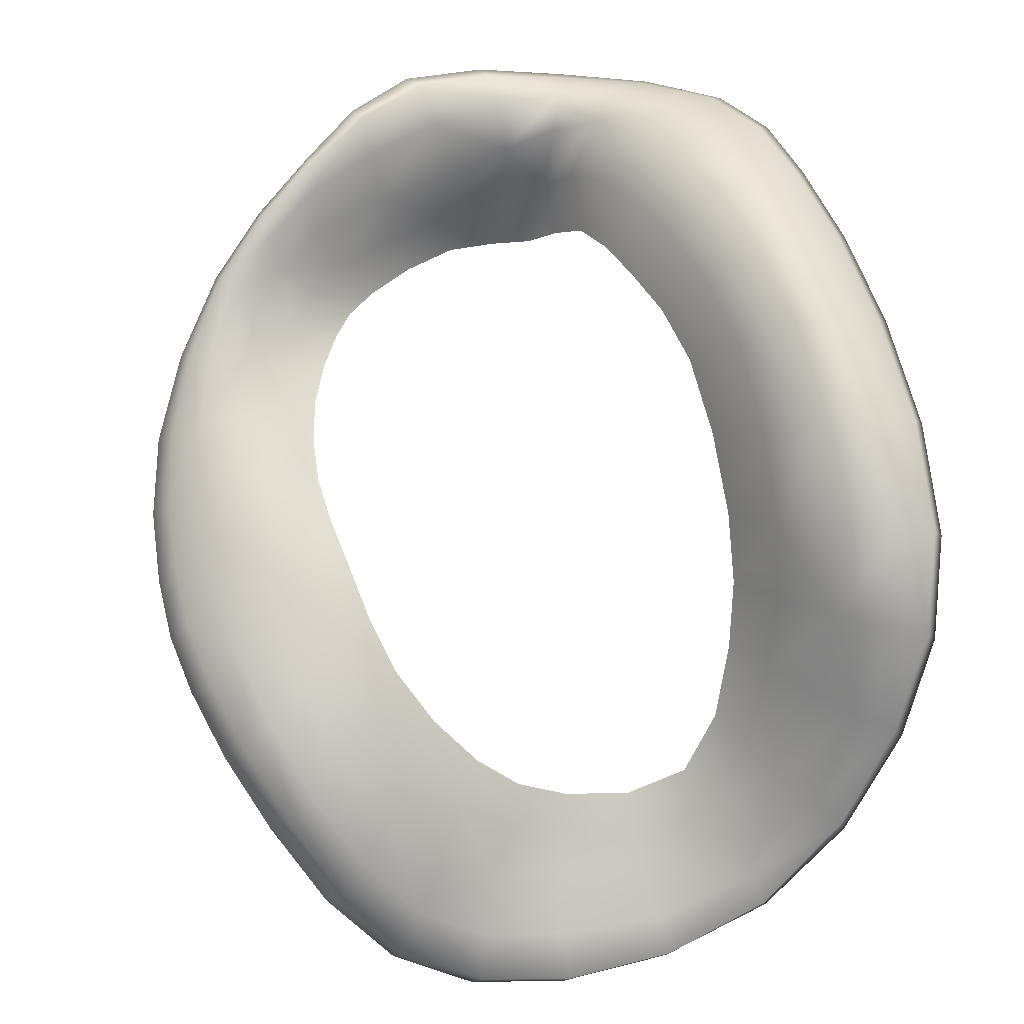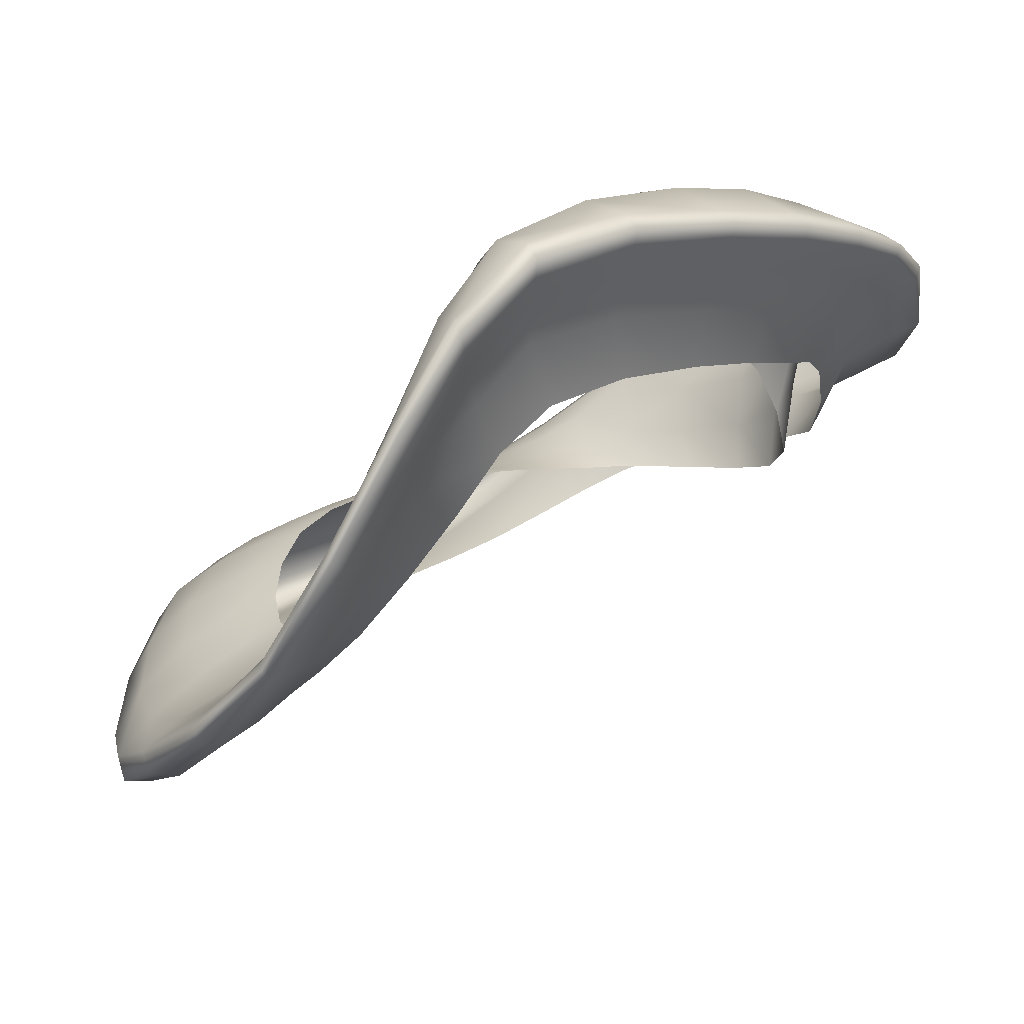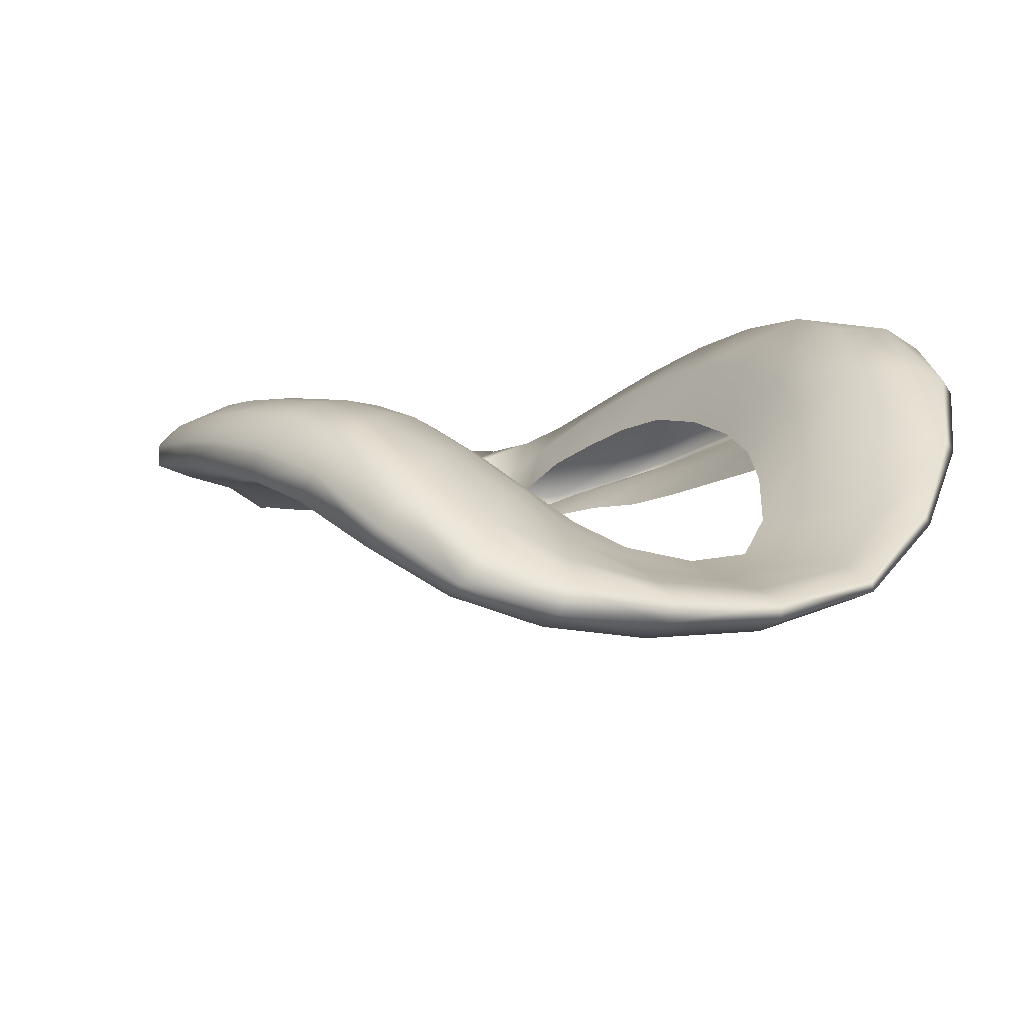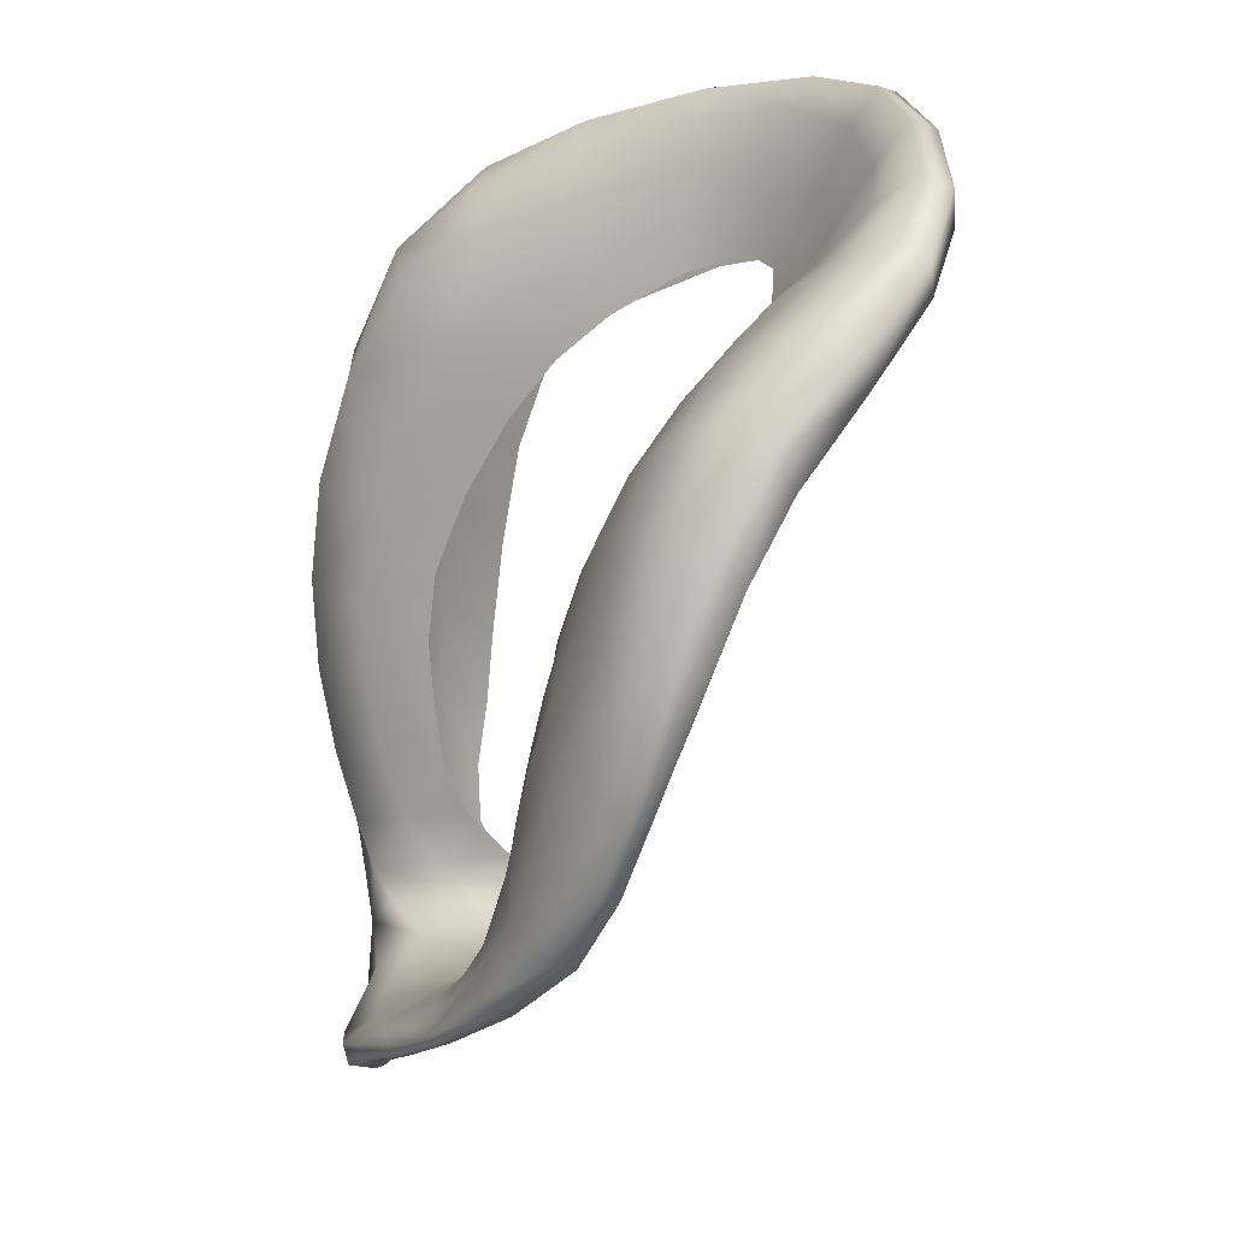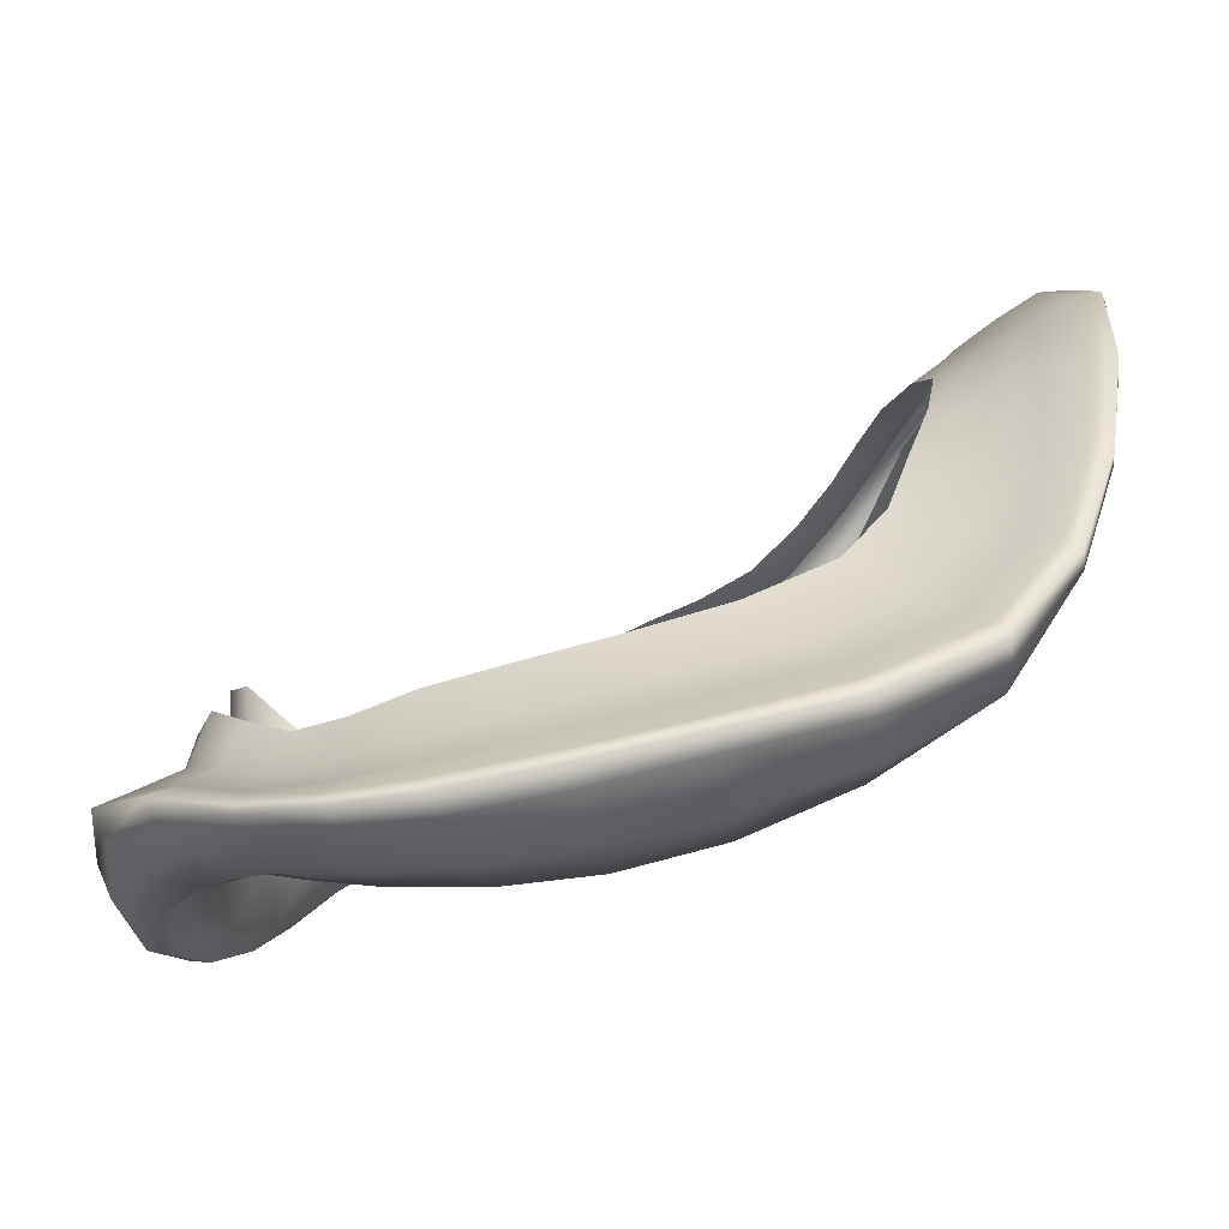
<metadata>
{"format":"obj","ext":"obj","renderer":"f3d","projection":"perspective","resolution":1024,"background":"white","views":[{"elev":50.3,"azim":70.8,"up":"+Z"},{"elev":-10.9,"azim":138.2,"up":"+Z"},{"elev":-26.1,"azim":59.0,"up":"+Z"},{"elev":-72.7,"azim":96.0,"up":"+Y"},{"elev":71.4,"azim":-2.4,"up":"+Y"}]}
</metadata>
<code>
g Orbicularis_Oculi_Muscle_Left:default1
v 0.06017 1.665 1.193
v 0.1488 1.926 1.177
v 0.4408 1.968 1.146
v 0.7208 1.882 0.9327
v 0.7393 1.576 0.7041
v 0.5908 1.366 0.8518
v 0.3633 1.329 0.9623
v 0.1554 1.441 1.1
v 0.06571 1.807 1.169
v 0.2719 1.96 1.177
v 0.6325 1.939 1.084
v 0.752 1.76 0.7582
v 0.6803 1.44 0.7308
v 0.4676 1.33 0.9234
v 0.2499 1.361 1.018
v 0.1032 1.547 1.167
v 0.1075 1.677 1.02
v 0.1908 1.781 1.088
v 0.383 1.815 1.09
v 0.5842 1.782 0.9274
v 0.6129 1.618 0.8083
v 0.5149 1.49 0.9292
v 0.3383 1.474 1.003
v 0.1924 1.536 1.03
v 0.1233 1.753 1.022
v 0.2782 1.8 1.103
v 0.5063 1.807 1.015
v 0.6315 1.726 0.8209
v 0.581 1.543 0.8554
v 0.4243 1.476 0.98
v 0.262 1.494 1.024
v 0.1511 1.583 1.031
v 0.1712 1.833 1.183
v 0.4515 1.882 1.181
v 0.6673 1.826 0.9468
v 0.6619 1.593 0.7639
v 0.563 1.418 0.9021
v 0.3619 1.402 1.004
v 0.1815 1.466 1.076
v 0.1204 1.779 1.156
v 0.2961 1.87 1.202
v 0.6137 1.86 1.091
v 0.6977 1.74 0.7932
v 0.6418 1.488 0.8104
v 0.4574 1.402 0.961
v 0.2654 1.416 1.035
v 0.1358 1.541 1.115
v 0.1016 1.678 1.113
v 0.03272 1.657 1.163
v 0.1352 1.931 1.153
v 0.4289 1.97 1.124
v 0.7062 1.882 0.915
v 0.6998 1.575 0.6858
v 0.5445 1.35 0.8121
v 0.3436 1.318 0.9253
v 0.1465 1.441 1.087
v 0.02635 1.818 1.124
v 0.2557 1.964 1.152
v 0.6227 1.939 1.057
v 0.7292 1.761 0.7507
v 0.6426 1.434 0.7105
v 0.4384 1.318 0.8785
v 0.2331 1.352 0.9859
v 0.08897 1.545 1.147
v 0.1511 1.865 1.118
v 0.4024 1.914 1.078
v 0.6381 1.835 0.9047
v 0.6306 1.586 0.7437
v 0.5296 1.407 0.8392
v 0.3357 1.387 0.9248
v 0.1621 1.489 1.047
v 0.08546 1.78 1.088
v 0.2523 1.904 1.108
v 0.5829 1.888 1.022
v 0.6611 1.738 0.7822
v 0.5997 1.477 0.7744
v 0.4299 1.385 0.8782
v 0.2404 1.422 0.9744
v 0.1229 1.571 1.089
v 0.07073 1.673 1.101
v 0.5703 1.35 0.826
v 0.4538 1.314 0.898
v 0.3537 1.313 0.9403
v 0.2396 1.348 1.001
v 0.1477 1.436 1.097
v 0.09087 1.545 1.164
v 0.04005 1.659 1.188
v 0.03709 1.817 1.148
v 0.1391 1.94 1.165
v 0.2619 1.973 1.164
v 0.4348 1.979 1.134
v 0.6302 1.949 1.071
v 0.7214 1.889 0.923
v 0.6668 1.43 0.7098
v 0.7493 1.763 0.7495
v 0.7304 1.574 0.686
v 0.08514 1.676 1.056
v 0.1312 1.587 1.042
v 0.1663 1.519 1.015
v 0.2395 1.455 0.9615
v 0.3244 1.423 0.9176
v 0.4132 1.42 0.8766
v 0.501 1.44 0.8417
v 0.5671 1.502 0.7907
v 0.6012 1.595 0.7665
v 0.6261 1.726 0.7968
v 0.5923 1.811 0.8918
v 0.5349 1.861 0.9827
v 0.3817 1.883 1.038
v 0.2503 1.873 1.066
v 0.1616 1.833 1.081
v 0.1001 1.767 1.044
v 0.1162 1.493 1.122
v 0.1414 1.528 1.073
v 0.2883 1.329 0.9513
v 0.2875 1.4 0.9476
v 0.4907 1.329 0.85
v 0.481 1.391 0.8604
v 0.6754 1.497 0.687
v 0.6174 1.525 0.7522
v 0.7245 1.831 0.8272
v 0.6546 1.794 0.8379
v 0.5324 1.959 1.098
v 0.5 1.905 1.056
v 0.1922 1.954 1.157
v 0.1967 1.889 1.118
v 0.01702 1.736 1.142
v 0.0696 1.728 1.093
v 0.0586 1.596 1.162
v 0.04801 1.664 1.136
v 0.09392 1.62 1.1
v 0.1043 1.555 1.123
v 0.1856 1.392 1.036
v 0.1533 1.461 1.07
v 0.1969 1.452 1.011
v 0.2359 1.382 0.9798
v 0.3915 1.314 0.9023
v 0.3399 1.347 0.9236
v 0.3824 1.383 0.9008
v 0.4344 1.346 0.8754
v 0.597 1.385 0.7587
v 0.5379 1.372 0.8232
v 0.5696 1.437 0.8068
v 0.6228 1.452 0.7395
v 0.7195 1.669 0.7052
v 0.6653 1.579 0.7108
v 0.6494 1.663 0.7518
v 0.6977 1.751 0.7642
v 0.6764 1.916 0.9938
v 0.6771 1.861 0.9107
v 0.6214 1.866 0.9684
v 0.6095 1.917 1.043
v 0.3359 1.97 1.142
v 0.418 1.945 1.106
v 0.3208 1.913 1.095
v 0.2532 1.938 1.135
v 0.07236 1.884 1.135
v 0.1407 1.902 1.14
v 0.1132 1.827 1.103
v 0.05129 1.801 1.109
v 0.1058 1.677 1.065
v 0.1458 1.557 1.073
v 0.1258 1.627 1.026
v 0.1899 1.498 1.053
v 0.2672 1.455 1.032
v 0.2248 1.514 1.028
v 0.352 1.44 1.007
v 0.4418 1.442 0.9739
v 0.3801 1.473 0.9935
v 0.5393 1.455 0.92
v 0.611 1.516 0.8384
v 0.5522 1.512 0.8923
v 0.6331 1.605 0.7889
v 0.6637 1.732 0.8076
v 0.6274 1.673 0.8034
v 0.6244 1.801 0.9384
v 0.5623 1.828 1.055
v 0.5501 1.797 0.9737
v 0.4193 1.843 1.141
v 0.2897 1.828 1.157
v 0.3276 1.809 1.102
v 0.1821 1.801 1.139
v 0.1226 1.767 1.091
v 0.1526 1.771 1.054
v 0.1706 1.555 1.032
v 0.2995 1.481 1.015
v 0.4708 1.479 0.9585
v 0.5994 1.576 0.8264
v 0.6142 1.761 0.8688
v 0.4465 1.814 1.057
v 0.2324 1.791 1.101
v 0.1076 1.72 1.015
v 0.1558 1.497 1.099
v 0.1261 1.492 1.137
v 0.3134 1.405 1.02
v 0.3066 1.34 0.9868
v 0.5108 1.406 0.9354
v 0.53 1.344 0.8945
v 0.6539 1.534 0.779
v 0.7145 1.5 0.7058
v 0.6884 1.792 0.8619
v 0.7424 1.83 0.8382
v 0.54 1.874 1.144
v 0.5426 1.958 1.123
v 0.2268 1.853 1.195
v 0.2053 1.95 1.18
v 0.1059 1.736 1.133
v 0.05405 1.735 1.182
v 0.07869 1.603 1.186
v 0.1198 1.541 1.149
v 0.1149 1.606 1.114
v 0.08265 1.673 1.163
v 0.1981 1.396 1.058
v 0.259 1.384 1.03
v 0.2198 1.438 1.054
v 0.1683 1.449 1.092
v 0.4147 1.325 0.9436
v 0.4673 1.362 0.9443
v 0.4089 1.4 0.9843
v 0.366 1.361 0.9865
v 0.6405 1.396 0.7882
v 0.6684 1.461 0.7694
v 0.609 1.447 0.8559
v 0.5842 1.389 0.8783
v 0.7516 1.669 0.7175
v 0.7309 1.751 0.7748
v 0.6828 1.668 0.7638
v 0.7073 1.582 0.7321
v 0.6879 1.916 1.017
v 0.6321 1.903 1.096
v 0.6494 1.846 1.024
v 0.7011 1.857 0.9428
v 0.3507 1.968 1.165
v 0.2866 1.92 1.199
v 0.3707 1.88 1.198
v 0.4524 1.93 1.173
v 0.09961 1.874 1.17
v 0.0968 1.794 1.177
v 0.139 1.81 1.172
v 0.1594 1.883 1.189
v 0.6223 1.383 0.7644
v 0.5117 1.327 0.8682
v 0.4036 1.309 0.9197
v 0.2966 1.325 0.9664
v 0.1892 1.387 1.049
v 0.1169 1.49 1.135
v 0.06301 1.598 1.184
v 0.02703 1.736 1.168
v 0.0798 1.888 1.153
v 0.1968 1.964 1.169
v 0.3422 1.98 1.152
v 0.5385 1.968 1.111
v 0.6876 1.925 1.006
v 0.7419 1.836 0.8299
v 0.7035 1.494 0.6858
v 0.7457 1.67 0.7043
v 0.1472 1.551 1.031
v 0.2812 1.435 0.9385
v 0.4585 1.426 0.8601
v 0.5862 1.543 0.7732
v 0.6144 1.774 0.8399
v 0.4643 1.876 1.015
v 0.2017 1.857 1.079
v 0.08451 1.723 1.048
v 0.1047 1.629 1.053
v 0.1991 1.485 0.9894
v 0.3686 1.418 0.8964
v 0.5379 1.466 0.816
v 0.6183 1.661 0.773
v 0.5721 1.84 0.9404
v 0.3107 1.882 1.054
v 0.1259 1.804 1.062
v 0.1276 1.507 1.102
v 0.2875 1.359 0.9483
v 0.4862 1.354 0.8522
v 0.647 1.509 0.716
v 0.6933 1.815 0.8317
v 0.5211 1.935 1.082
v 0.1928 1.926 1.142
v 0.03882 1.733 1.121
v 0.07349 1.606 1.136
v 0.1902 1.418 1.025
v 0.3872 1.343 0.8993
v 0.5849 1.405 0.7801
v 0.6855 1.666 0.7252
v 0.6552 1.894 0.9837
v 0.3288 1.945 1.123
v 0.08902 1.859 1.122
v 0.1659 1.522 1.066
v 0.3092 1.445 1.021
v 0.4913 1.444 0.9507
v 0.624 1.555 0.8072
v 0.6504 1.774 0.866
v 0.4959 1.838 1.105
v 0.2312 1.815 1.152
v 0.1074 1.728 1.073
v 0.1219 1.613 1.068
v 0.2257 1.474 1.043
v 0.3958 1.44 0.9923
v 0.5809 1.481 0.8793
v 0.6523 1.67 0.785
v 0.6002 1.817 1.001
v 0.3517 1.838 1.156
v 0.1459 1.787 1.117
v 0.1408 1.491 1.124
v 0.3123 1.368 1.007
v 0.5265 1.371 0.9167
v 0.6913 1.515 0.7408
v 0.7217 1.813 0.8507
v 0.5495 1.92 1.143
v 0.2165 1.906 1.197
v 0.0833 1.736 1.169
v 0.0978 1.605 1.159
v 0.2094 1.412 1.06
v 0.4158 1.359 0.9667
v 0.6323 1.418 0.8221
v 0.7236 1.668 0.7392
v 0.677 1.885 1.027
v 0.3652 1.929 1.192
v 0.1209 1.844 1.183
g Orbicularis_Oculi_Muscle_Left:Orbicularis_Oculi_Muscle_Left1_Mesh Orbicularis_Oculi_Muscle_Left:group1 polySurface7 polySurface5 polySurface2 Orbicularis_Oculi_Muscle_Left:polySurface1
f 2 237 320 240
f 3 233 319 236
f 4 229 318 232
f 5 225 317 228
f 6 221 316 224
f 7 217 315 220
f 8 213 314 216
f 1 209 313 212
f 1 212 312 208
f 2 240 311 206
f 3 236 310 204
f 4 232 309 202
f 5 228 308 200
f 6 224 307 198
f 7 220 306 196
f 8 216 305 194
f 18 182 304 184
f 19 179 303 181
f 20 176 302 178
f 21 173 301 175
f 22 170 300 172
f 23 167 299 169
f 24 164 298 166
f 17 161 297 163
f 25 183 296 192
f 26 180 295 191
f 27 177 294 190
f 28 174 293 189
f 29 171 292 188
f 30 168 291 187
f 31 165 290 186
f 32 162 289 185
f 57 157 288 160
f 58 153 287 156
f 59 149 286 152
f 60 145 285 148
f 61 141 284 144
f 62 137 283 140
f 63 133 282 136
f 64 129 281 132
f 80 130 280 128
f 65 158 279 126
f 66 154 278 124
f 67 150 277 122
f 68 146 276 120
f 69 142 275 118
f 70 138 274 116
f 71 134 273 114
f 65 111 272 159
f 66 109 271 155
f 67 107 270 151
f 68 105 269 147
f 69 103 268 143
f 70 101 267 139
f 71 99 266 135
f 80 97 265 131
f 72 112 264 128
f 73 110 263 126
f 74 108 262 124
f 75 106 261 122
f 76 104 260 120
f 77 102 259 118
f 78 100 258 116
f 79 98 257 114
f 60 95 256 145
f 53 96 255 119
f 52 93 254 121
f 59 92 253 149
f 51 91 252 123
f 3 91 251 233
f 10 90 250 206
f 2 89 249 237
f 9 88 248 208
f 1 87 247 209
f 16 86 246 194
f 8 85 245 213
f 15 84 244 196
f 7 83 243 217
f 14 82 242 198
f 6 81 241 221
f 141 61 94 241
f 94 13 221 241
f 81 54 141 241
f 117 54 81 242
f 81 6 198 242
f 82 62 117 242
f 137 62 82 243
f 82 14 217 243
f 83 55 137 243
f 115 55 83 244
f 83 7 196 244
f 84 63 115 244
f 133 63 84 245
f 84 15 213 245
f 85 56 133 245
f 113 56 85 246
f 85 8 194 246
f 86 64 113 246
f 129 64 86 247
f 86 16 209 247
f 87 49 129 247
f 127 49 87 248
f 87 1 208 248
f 88 57 127 248
f 157 57 88 249
f 88 9 237 249
f 89 50 157 249
f 125 50 89 250
f 89 2 206 250
f 90 58 125 250
f 153 58 90 251
f 90 10 233 251
f 91 51 153 251
f 204 11 92 252
f 92 59 123 252
f 91 3 204 252
f 229 4 93 253
f 93 52 149 253
f 92 11 229 253
f 202 12 95 254
f 95 60 121 254
f 93 4 202 254
f 200 13 94 255
f 94 61 119 255
f 96 5 200 255
f 225 5 96 256
f 96 53 145 256
f 95 12 225 256
f 99 71 114 257
f 101 70 116 258
f 103 69 118 259
f 105 68 120 260
f 107 67 122 261
f 109 66 124 262
f 111 65 126 263
f 97 80 128 264
f 98 79 131 265
f 100 78 135 266
f 102 77 139 267
f 104 76 143 268
f 106 75 147 269
f 108 74 151 270
f 110 73 155 271
f 112 72 159 272
f 113 64 132 273
f 132 79 114 273
f 134 56 113 273
f 115 63 136 274
f 136 78 116 274
f 138 55 115 274
f 117 62 140 275
f 140 77 118 275
f 142 54 117 275
f 119 61 144 276
f 144 76 120 276
f 146 53 119 276
f 121 60 148 277
f 148 75 122 277
f 150 52 121 277
f 123 59 152 278
f 152 74 124 278
f 154 51 123 278
f 125 58 156 279
f 156 73 126 279
f 158 50 125 279
f 127 57 160 280
f 160 72 128 280
f 130 49 127 280
f 130 80 131 281
f 131 79 132 281
f 129 49 130 281
f 134 71 135 282
f 135 78 136 282
f 133 56 134 282
f 138 70 139 283
f 139 77 140 283
f 137 55 138 283
f 142 69 143 284
f 143 76 144 284
f 141 54 142 284
f 146 68 147 285
f 147 75 148 285
f 145 53 146 285
f 150 67 151 286
f 151 74 152 286
f 149 52 150 286
f 154 66 155 287
f 155 73 156 287
f 153 51 154 287
f 158 65 159 288
f 159 72 160 288
f 157 50 158 288
f 193 39 164 289
f 164 24 185 289
f 162 47 193 289
f 195 38 167 290
f 167 23 186 290
f 165 46 195 290
f 197 37 170 291
f 170 22 187 291
f 168 45 197 291
f 199 36 173 292
f 173 21 188 292
f 171 44 199 292
f 201 35 176 293
f 176 20 189 293
f 174 43 201 293
f 203 34 179 294
f 179 19 190 294
f 177 42 203 294
f 205 33 182 295
f 182 18 191 295
f 180 41 205 295
f 207 48 161 296
f 161 17 192 296
f 183 40 207 296
f 211 47 162 297
f 162 32 163 297
f 161 48 211 297
f 215 46 165 298
f 165 31 166 298
f 164 39 215 298
f 219 45 168 299
f 168 30 169 299
f 167 38 219 299
f 223 44 171 300
f 171 29 172 300
f 170 37 223 300
f 227 43 174 301
f 174 28 175 301
f 173 36 227 301
f 231 42 177 302
f 177 27 178 302
f 176 35 231 302
f 235 41 180 303
f 180 26 181 303
f 179 34 235 303
f 239 40 183 304
f 183 25 184 304
f 182 33 239 304
f 193 47 210 305
f 210 16 194 305
f 216 39 193 305
f 195 46 214 306
f 214 15 196 306
f 220 38 195 306
f 197 45 218 307
f 218 14 198 307
f 224 37 197 307
f 199 44 222 308
f 222 13 200 308
f 228 36 199 308
f 201 43 226 309
f 226 12 202 309
f 232 35 201 309
f 203 42 230 310
f 230 11 204 310
f 236 34 203 310
f 205 41 234 311
f 234 10 206 311
f 240 33 205 311
f 207 40 238 312
f 238 9 208 312
f 212 48 207 312
f 210 47 211 313
f 211 48 212 313
f 209 16 210 313
f 214 46 215 314
f 215 39 216 314
f 213 15 214 314
f 218 45 219 315
f 219 38 220 315
f 217 14 218 315
f 222 44 223 316
f 223 37 224 316
f 221 13 222 316
f 226 43 227 317
f 227 36 228 317
f 225 12 226 317
f 230 42 231 318
f 231 35 232 318
f 229 11 230 318
f 234 41 235 319
f 235 34 236 319
f 233 10 234 319
f 238 40 239 320
f 239 33 240 320
f 237 9 238 320

</code>
